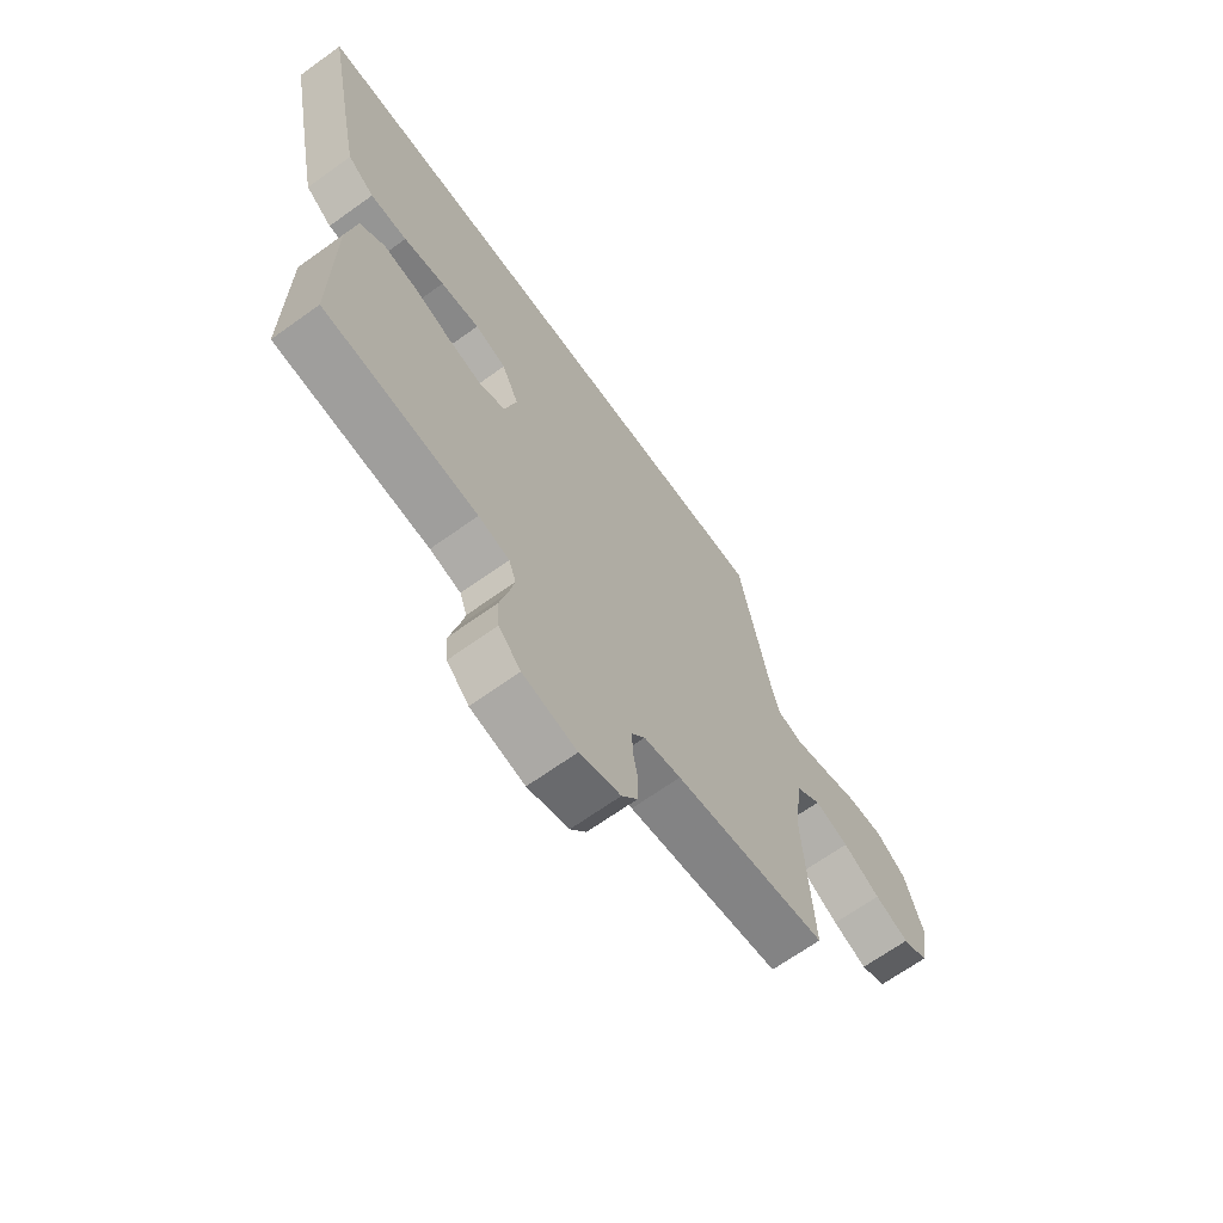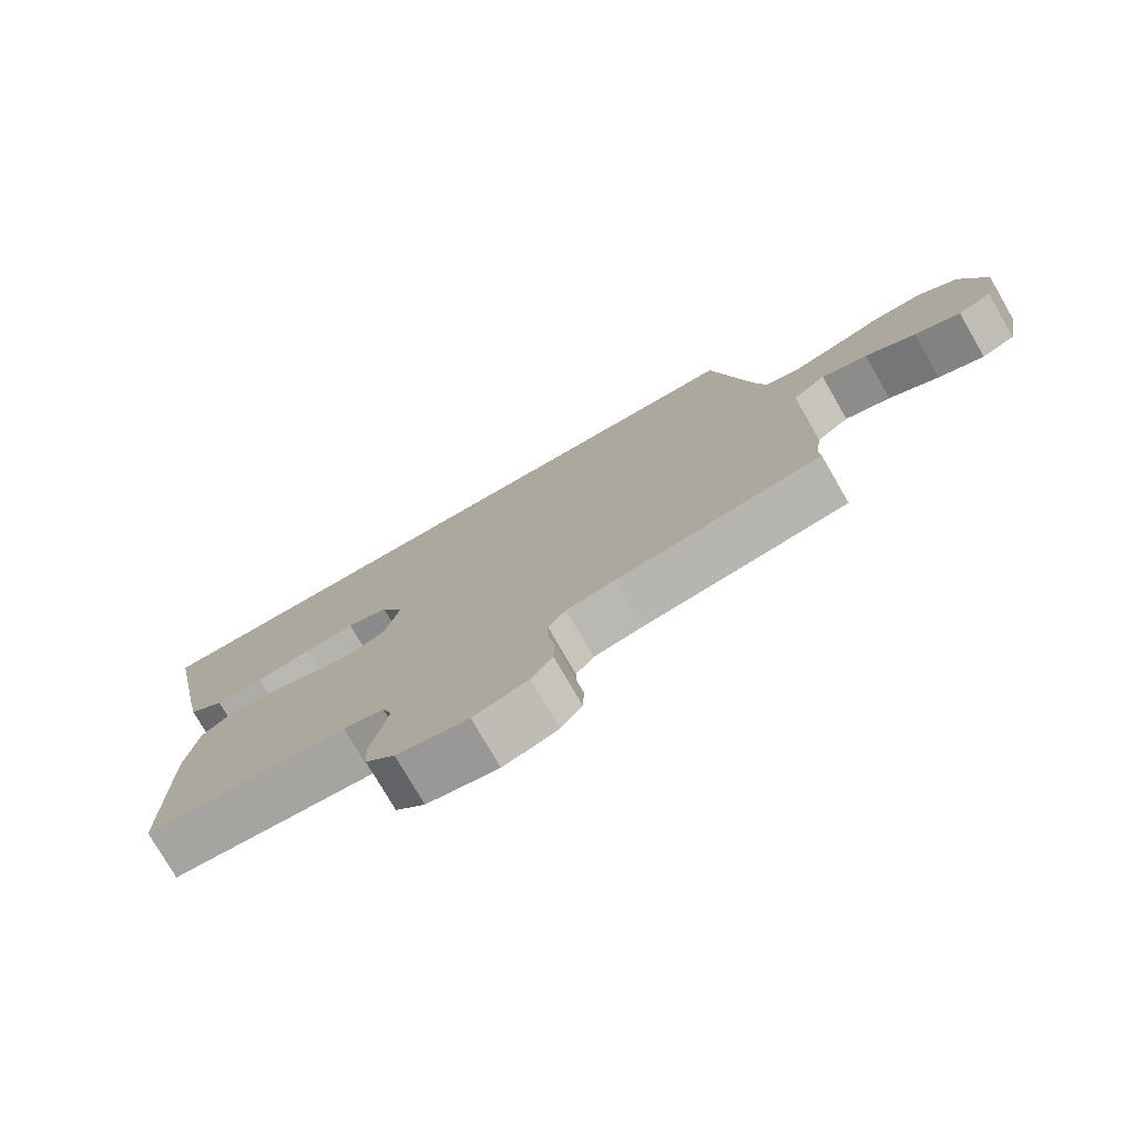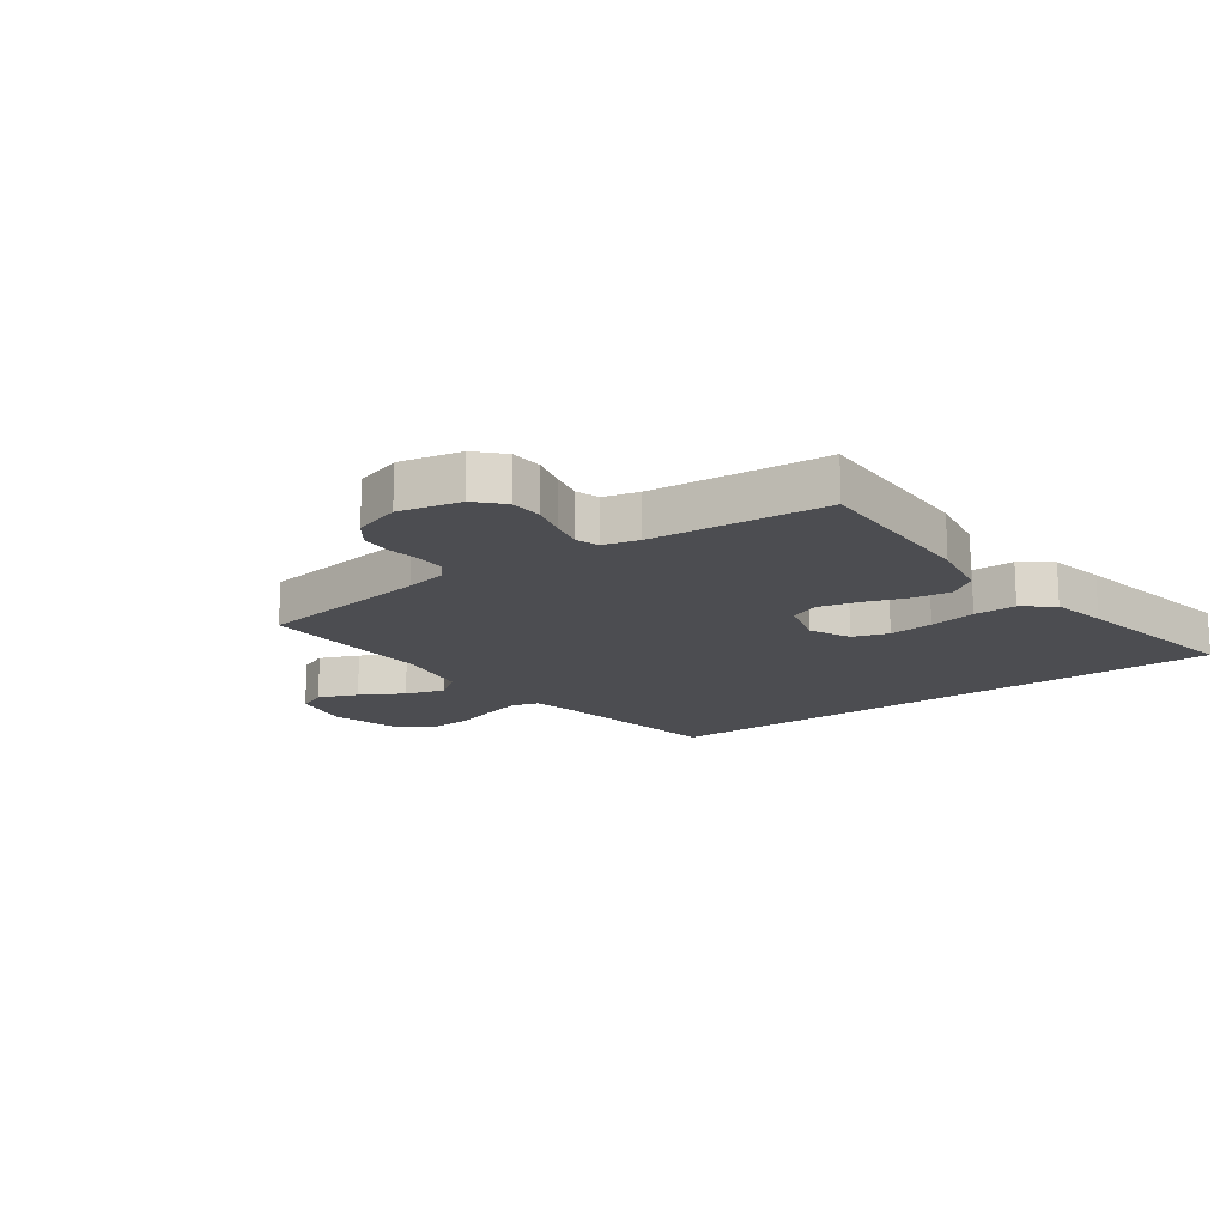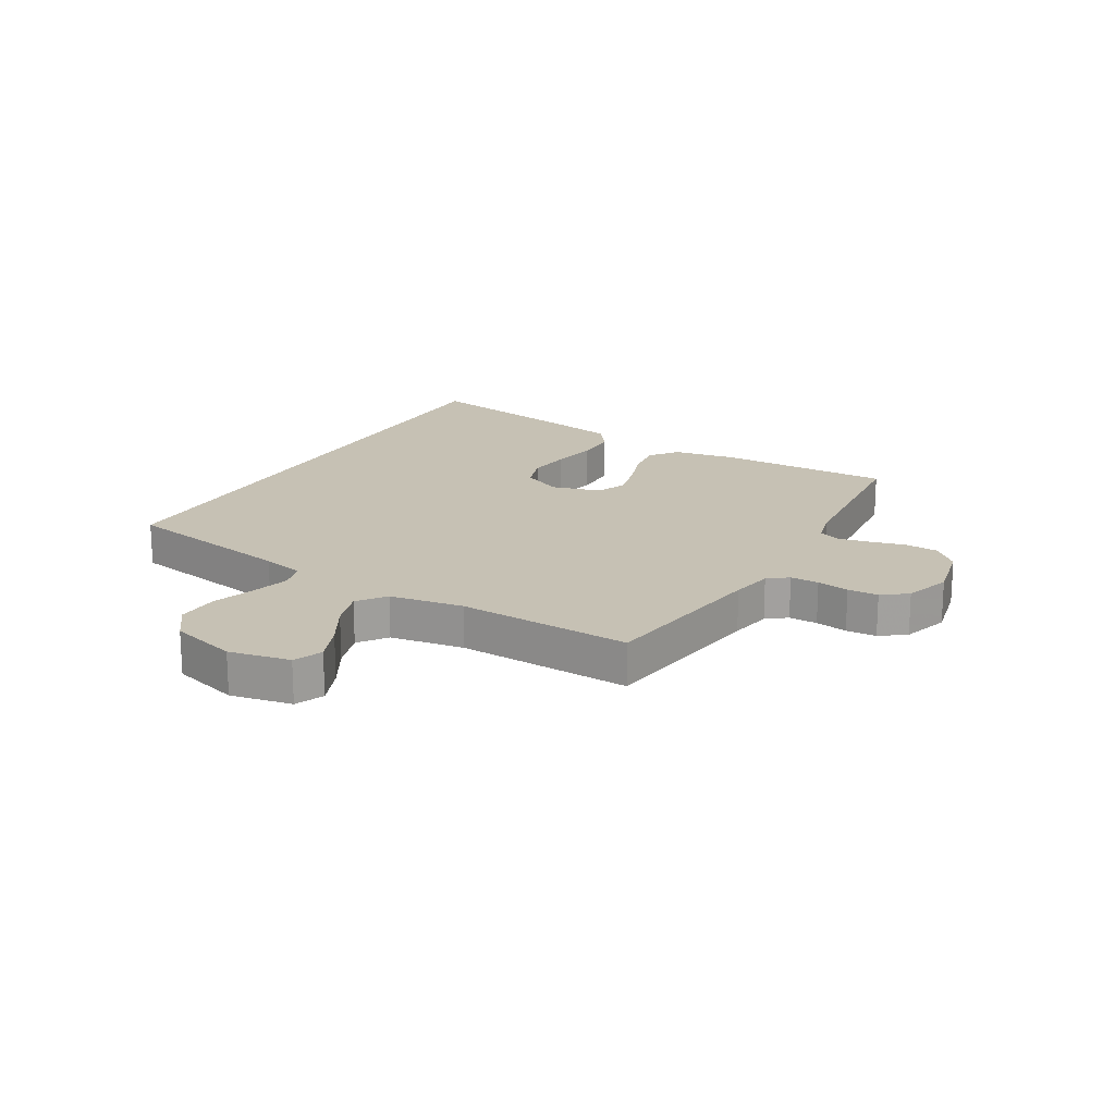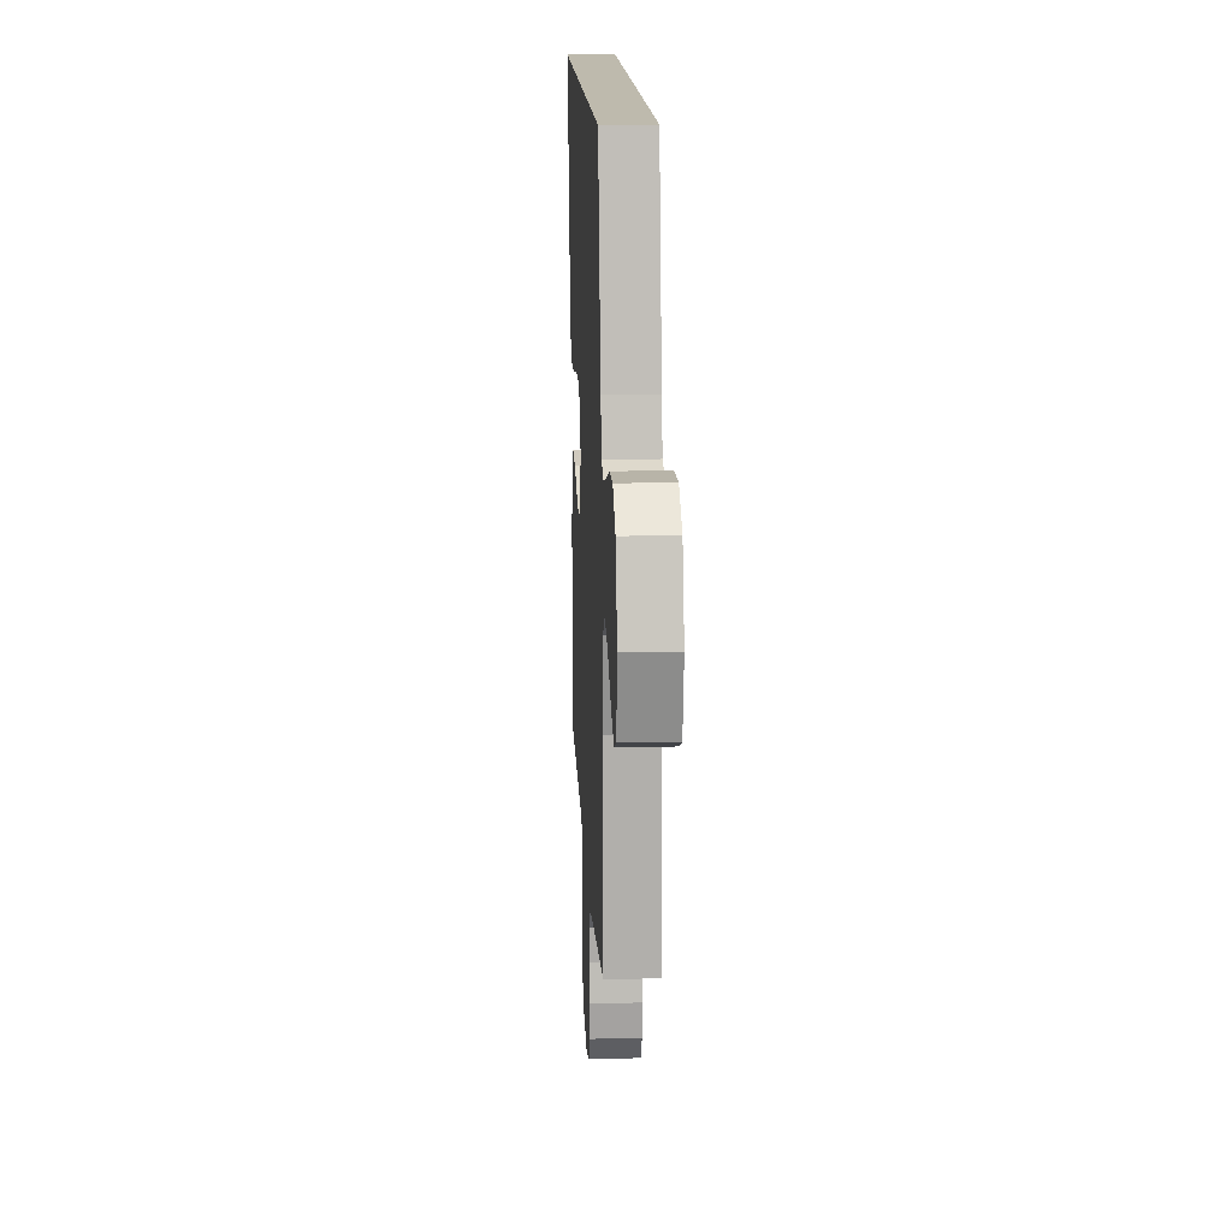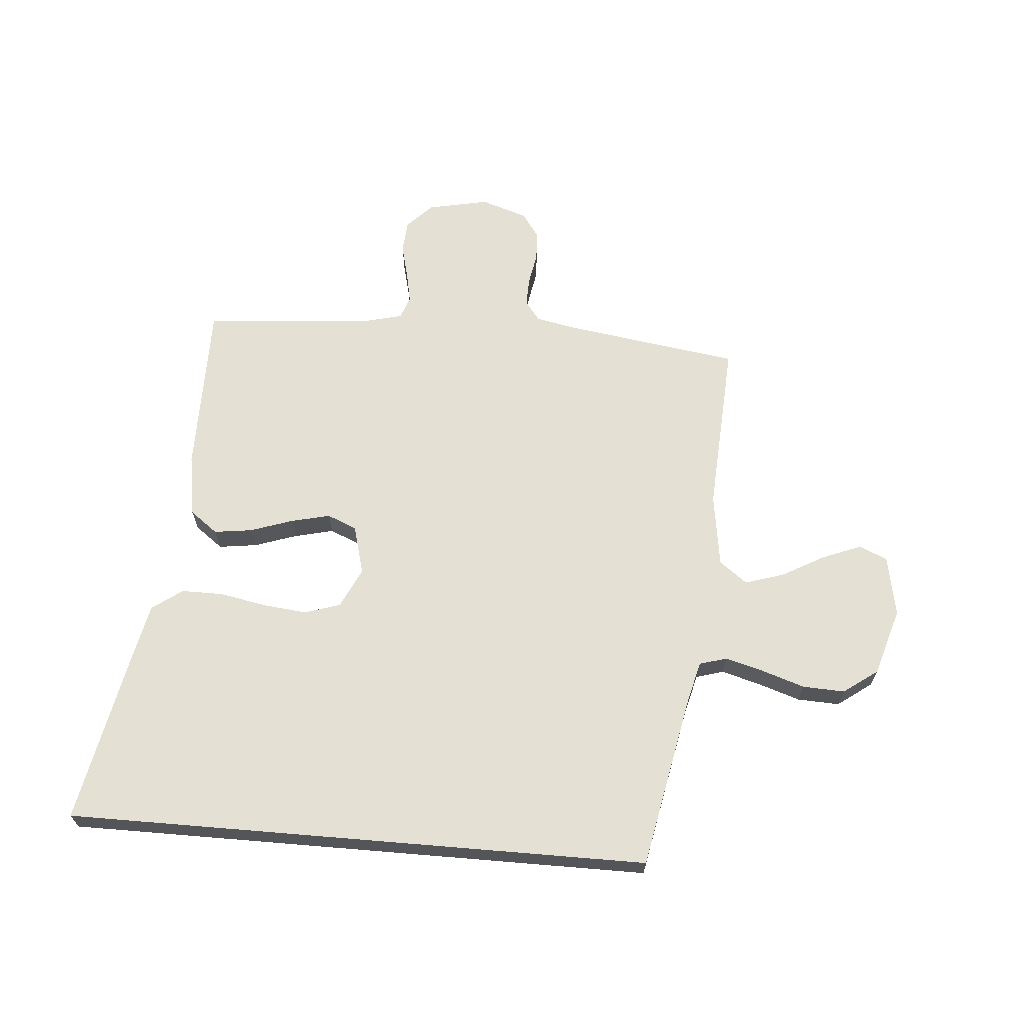
<metadata>
{"format":"obj","ext":"obj","renderer":"f3d","projection":"perspective","resolution":1024,"background":"white","views":[{"elev":-67.4,"azim":-54.3,"up":"+Z"},{"elev":-76.7,"azim":30.0,"up":"+Z"},{"elev":-16.2,"azim":-144.6,"up":"+Y"},{"elev":18.5,"azim":119.6,"up":"+Y"},{"elev":15.4,"azim":87.1,"up":"+Z"},{"elev":65.7,"azim":4.8,"up":"+Y"}]}
</metadata>
<code>
v 0.5 0.07 -0.5
v 0.2 0.07 -0.543
v 0.128 0.07 -0.557
v 0.102 0.07 -0.591
v 0.103 0.07 -0.64
v 0.113 0.07 -0.695
v 0.111 0.07 -0.747
v 0.08 0.07 -0.79
v 0 0.07 -0.816
v -0.105 0.07 -0.794
v -0.148 0.07 -0.75
v -0.152 0.07 -0.694
v -0.137 0.07 -0.634
v -0.126 0.07 -0.58
v -0.14 0.07 -0.541
v -0.2 0.07 -0.526
v -0.5 0.07 -0.5
v -0.499 0.07 -0.2
v -0.481 0.07 -0.092
v -0.433 0.07 -0.056
v -0.367 0.07 -0.065
v -0.294 0.07 -0.09
v -0.227 0.07 -0.106
v -0.176 0.07 -0.085
v -0.153 0.07 0
v -0.186 0.07 0.069
v -0.247 0.07 0.089
v -0.323 0.07 0.081
v -0.403 0.07 0.066
v -0.475 0.07 0.066
v -0.527 0.07 0.104
v -0.547 0.07 0.2
v -0.606 0.07 0.5
v 0.397 0.07 0.5
v 0.455 0.07 0.2
v 0.473 0.07 0.128
v 0.52 0.07 0.114
v 0.586 0.07 0.132
v 0.66 0.07 0.156
v 0.732 0.07 0.159
v 0.791 0.07 0.116
v 0.826 0.07 0
v 0.806 0.07 -0.105
v 0.757 0.07 -0.126
v 0.69 0.07 -0.099
v 0.617 0.07 -0.058
v 0.55 0.07 -0.037
v 0.502 0.07 -0.073
v 0.483 0.07 -0.2
v 0.5 0 -0.5
v 0.2 0 -0.543
v 0.128 0 -0.557
v 0.102 0 -0.591
v 0.103 0 -0.64
v 0.113 0 -0.695
v 0.111 0 -0.747
v 0.08 0 -0.79
v 0 0 -0.816
v -0.105 0 -0.794
v -0.148 0 -0.75
v -0.152 0 -0.694
v -0.137 0 -0.634
v -0.126 0 -0.58
v -0.14 0 -0.541
v -0.2 0 -0.526
v -0.5 0 -0.5
v -0.499 0 -0.2
v -0.481 0 -0.092
v -0.433 0 -0.056
v -0.367 0 -0.065
v -0.294 0 -0.09
v -0.227 0 -0.106
v -0.176 0 -0.085
v -0.153 0 0
v -0.186 0 0.069
v -0.247 0 0.089
v -0.323 0 0.081
v -0.403 0 0.066
v -0.475 0 0.066
v -0.527 0 0.104
v -0.547 0 0.2
v -0.606 0 0.5
v 0.397 0 0.5
v 0.455 0 0.2
v 0.473 0 0.128
v 0.52 0 0.114
v 0.586 0 0.132
v 0.66 0 0.156
v 0.732 0 0.159
v 0.791 0 0.116
v 0.826 0 0
v 0.806 0 -0.105
v 0.757 0 -0.126
v 0.69 0 -0.099
v 0.617 0 -0.058
v 0.55 0 -0.037
v 0.502 0 -0.073
v 0.483 0 -0.2
f 43 44 45 46
f 43 46 47
f 42 43 47
f 41 42 47
f 38 39 40 41
f 37 38 41 47
f 36 37 47 48
f 32 33 34 35
f 28 29 30 31
f 27 28 31 32
f 26 27 32 35
f 19 20 21 22
f 19 22 23
f 16 17 18 19
f 15 16 19 23
f 14 15 23 24
f 10 11 12 13
f 10 13 14
f 9 10 14
f 5 6 7 8
f 4 5 8 9
f 49 1 2
f 49 2 3
f 48 49 3
f 36 48 3
f 25 26 35 36
f 25 36 3 4
f 14 24 25
f 4 9 14 25
f 95 94 93 92
f 96 95 92
f 96 92 91
f 96 91 90
f 90 89 88 87
f 96 90 87 86
f 97 96 86 85
f 84 83 82 81
f 80 79 78 77
f 81 80 77 76
f 84 81 76 75
f 71 70 69 68
f 72 71 68
f 68 67 66 65
f 72 68 65 64
f 73 72 64 63
f 62 61 60 59
f 63 62 59
f 63 59 58
f 57 56 55 54
f 58 57 54 53
f 51 50 98
f 52 51 98
f 52 98 97
f 52 97 85
f 85 84 75 74
f 53 52 85 74
f 74 73 63
f 74 63 58 53
f 1 50 51 2
f 2 51 52 3
f 3 52 53 4
f 4 53 54 5
f 5 54 55 6
f 6 55 56 7
f 7 56 57 8
f 8 57 58 9
f 9 58 59 10
f 10 59 60 11
f 11 60 61 12
f 12 61 62 13
f 13 62 63 14
f 14 63 64 15
f 15 64 65 16
f 16 65 66 17
f 17 66 67 18
f 18 67 68 19
f 19 68 69 20
f 20 69 70 21
f 21 70 71 22
f 22 71 72 23
f 23 72 73 24
f 24 73 74 25
f 25 74 75 26
f 26 75 76 27
f 27 76 77 28
f 28 77 78 29
f 29 78 79 30
f 30 79 80 31
f 31 80 81 32
f 32 81 82 33
f 33 82 83 34
f 34 83 84 35
f 35 84 85 36
f 36 85 86 37
f 37 86 87 38
f 38 87 88 39
f 39 88 89 40
f 40 89 90 41
f 41 90 91 42
f 42 91 92 43
f 43 92 93 44
f 44 93 94 45
f 45 94 95 46
f 46 95 96 47
f 47 96 97 48
f 48 97 98 49
f 49 98 50 1

</code>
